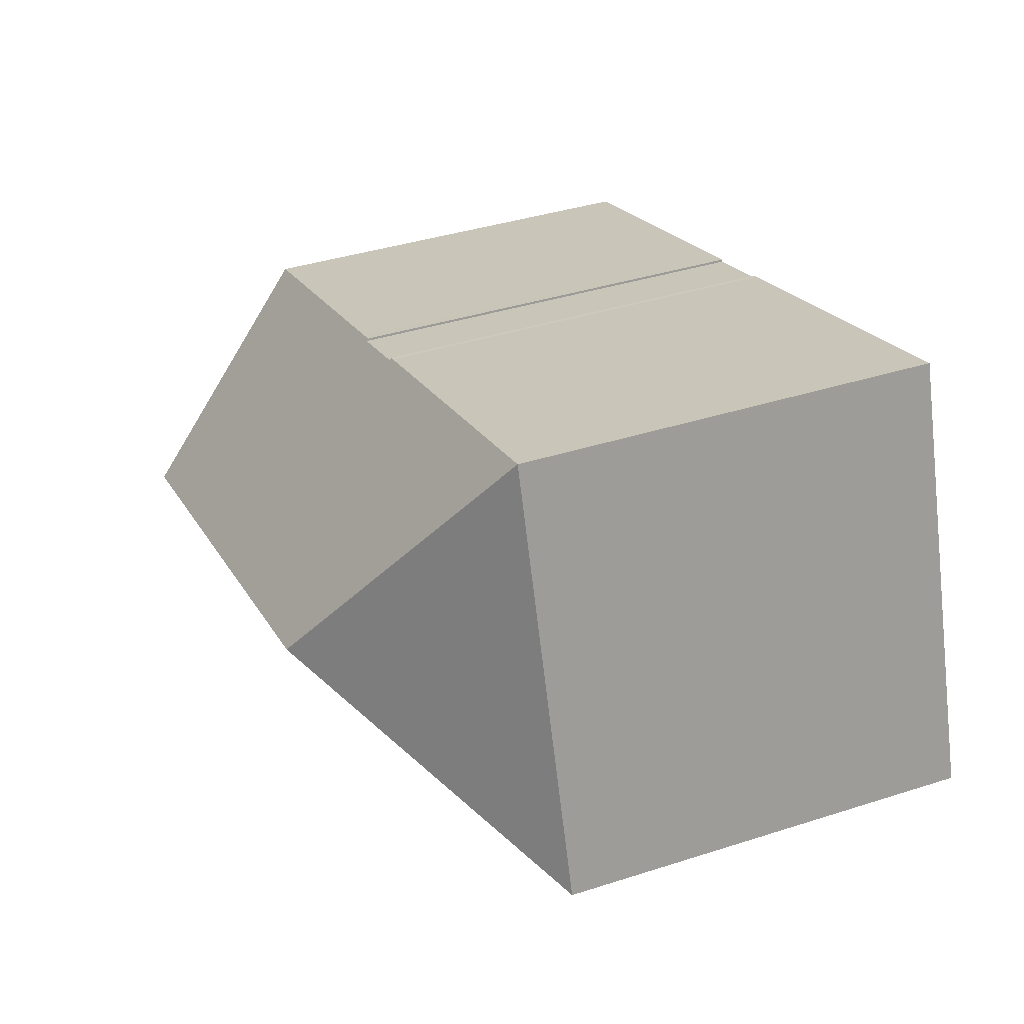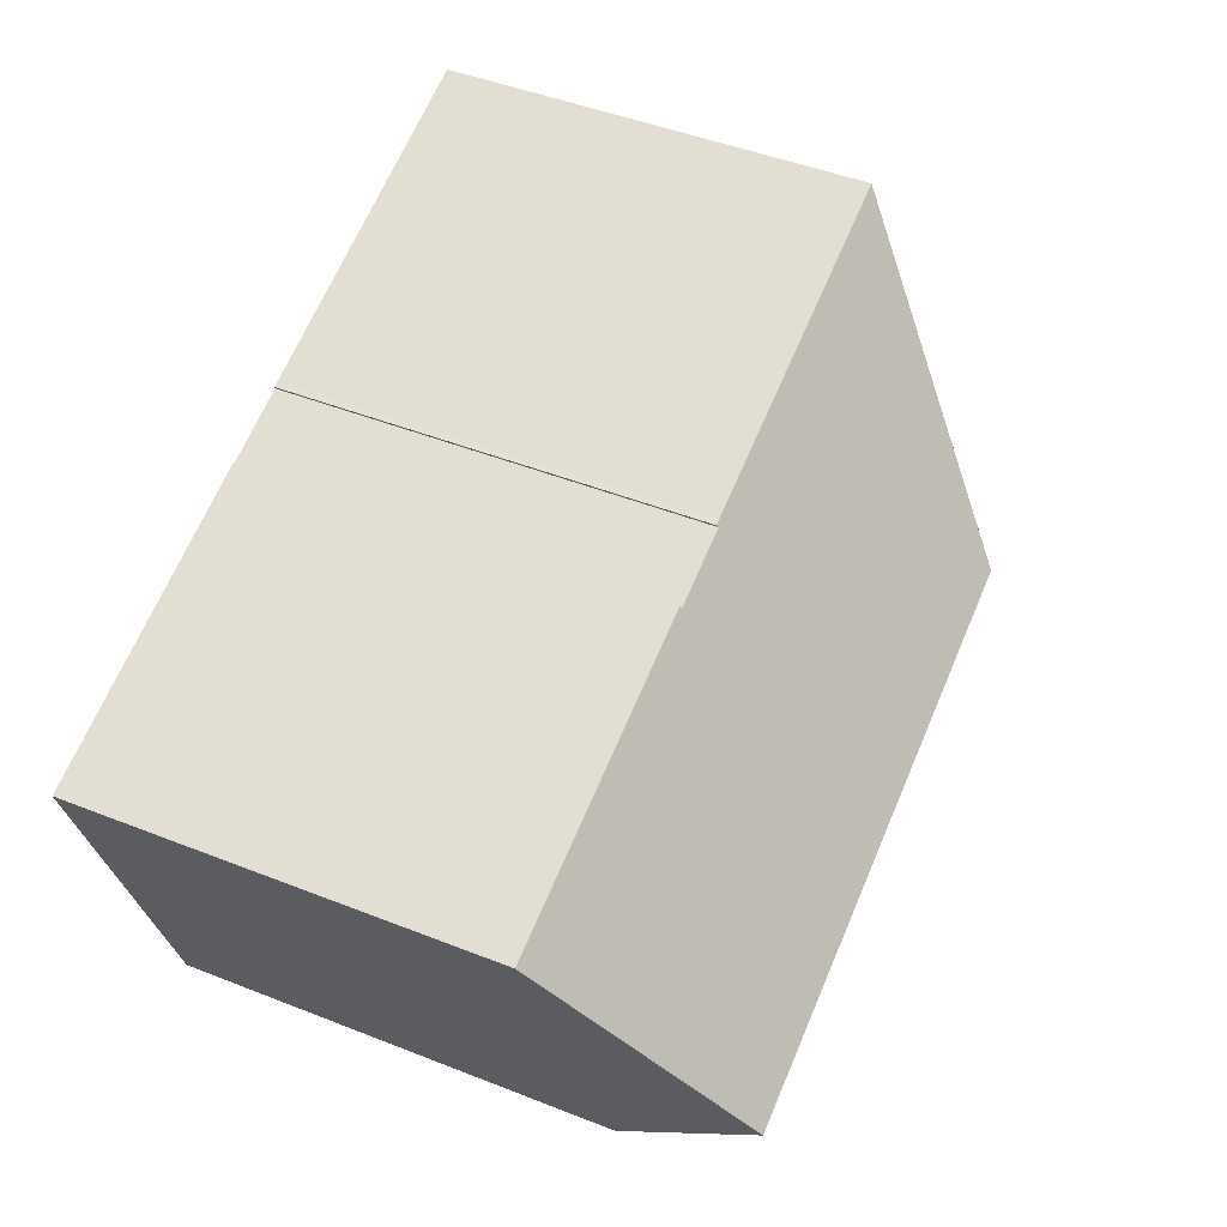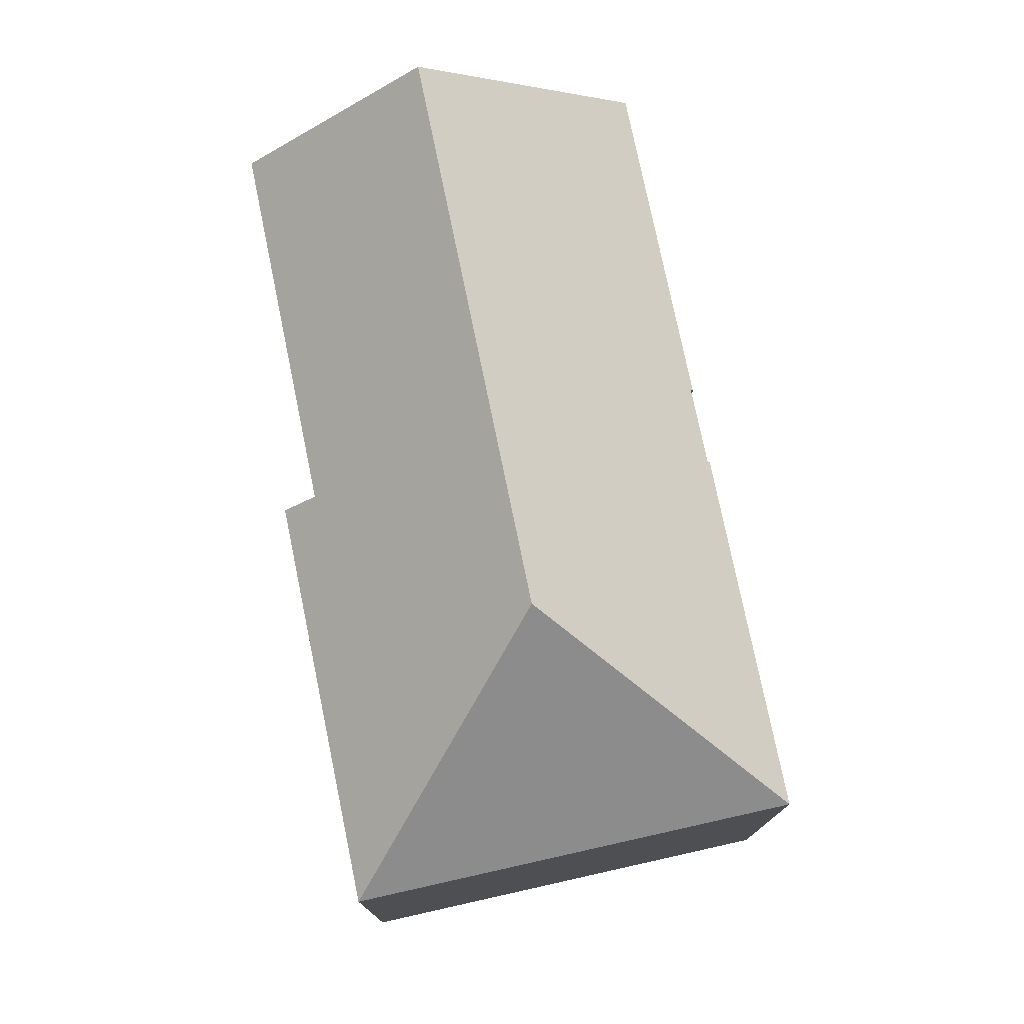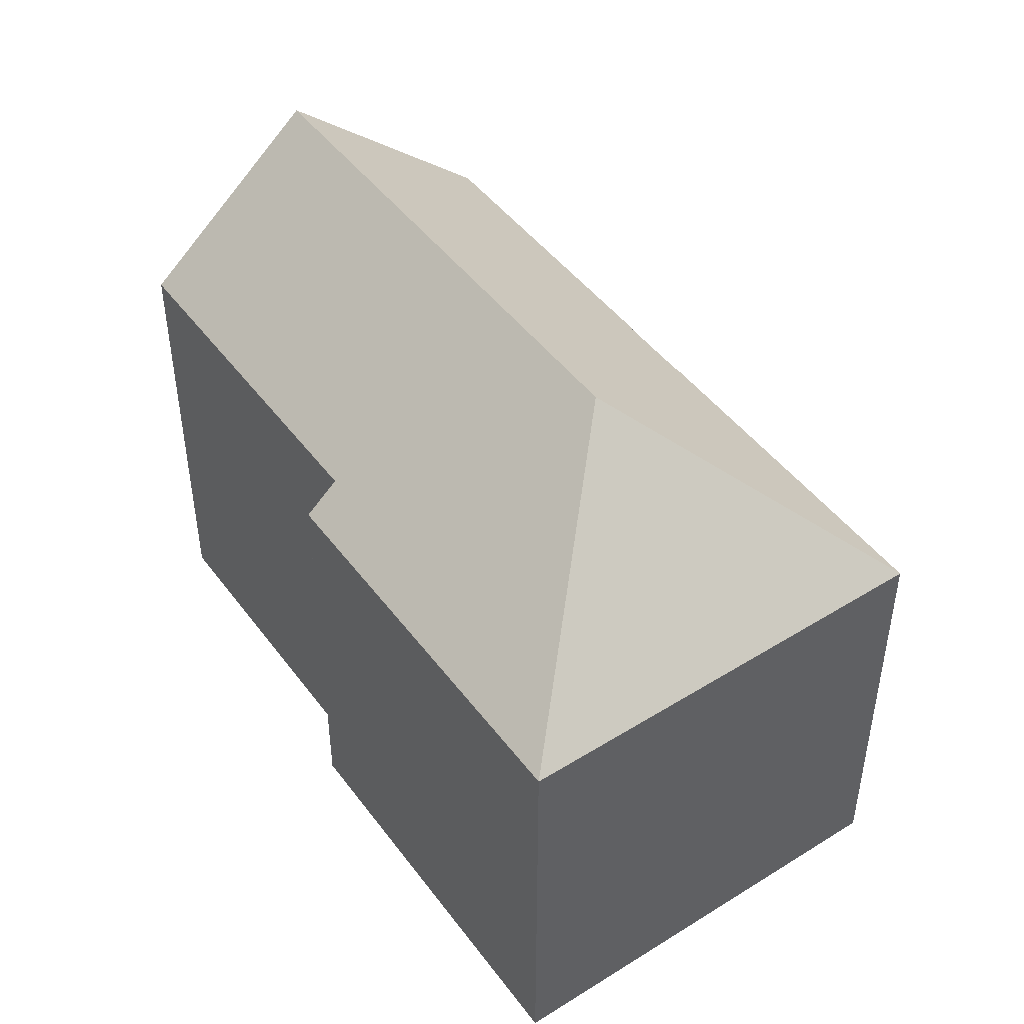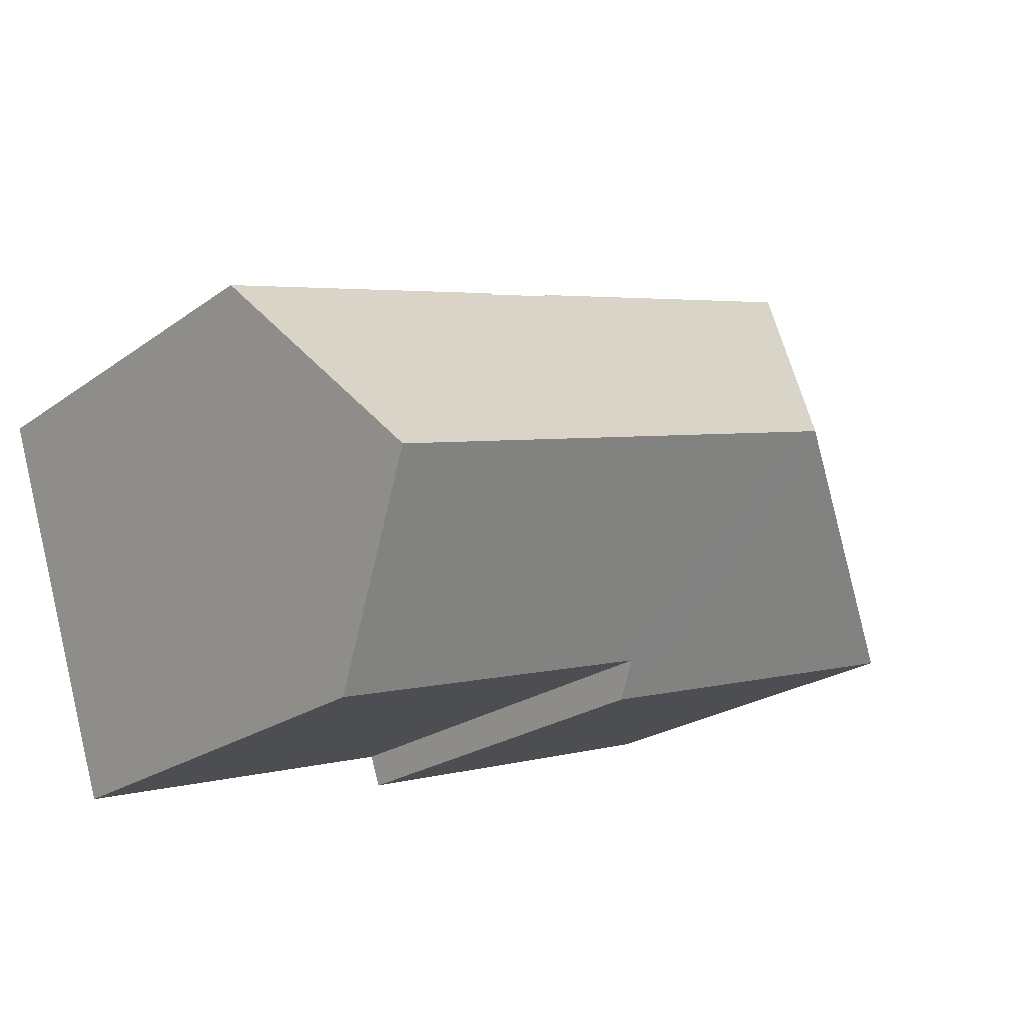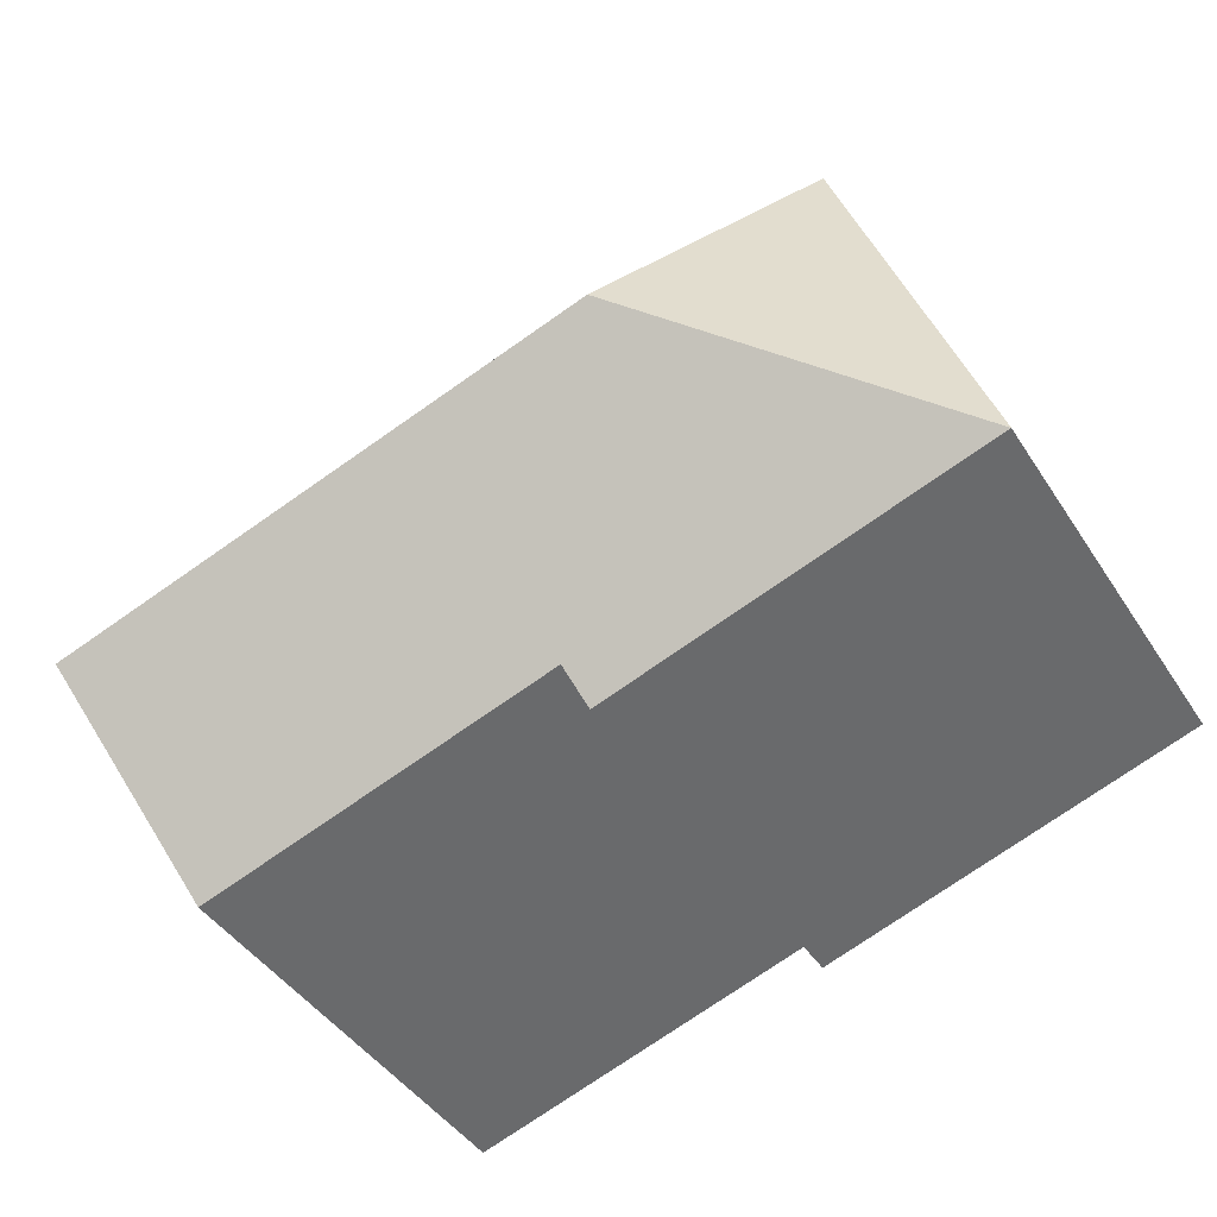
<metadata>
{"format":"obj","ext":"obj","renderer":"f3d","projection":"perspective","resolution":1024,"background":"white","views":[{"elev":38.9,"azim":-111.9,"up":"+Z"},{"elev":46.7,"azim":114.2,"up":"+Z"},{"elev":76.6,"azim":-84.0,"up":"+Y"},{"elev":46.0,"azim":-106.8,"up":"+Y"},{"elev":-22.8,"azim":140.4,"up":"+Z"},{"elev":-43.5,"azim":-149.5,"up":"+Z"}]}
</metadata>
<code>
v  19.55 13.26 -2.632
v  7.002 15.02 3.543
v  20.18 15.02 -0.648
v  18.77 11.08 -5.082
v  18.73 11.08 -5.068
v  9.951 11.07 -2.281
v  9.68 10.36 -3.084
v  0 10.36 6.343e-16
v  3.51 10.36 10.41
v  14.36 10.36 6.973
v  21.84 10.36 4.596
v  13.99 10.36 7.093
v  13.97 10.41 7.038
v  13.74 10.41 7.111
v  12.32 10.4 7.564
v  12.09 10.4 7.638
v  11.98 10.36 7.731
v  12.11 10.36 7.695
v  0 0 0
v  9.68 1.888e-16 -3.084
v  18.77 3.112e-16 -5.082
v  9.951 1.397e-16 -2.281
v  18.73 3.103e-16 -5.068
v  3.51 -6.377e-16 10.41
v  13.97 -4.31e-16 7.038
v  13.99 -4.343e-16 7.093
v  11.98 -4.734e-16 7.731
v  12.11 -4.712e-16 7.695
v  12.09 -4.677e-16 7.638
v  12.32 -4.632e-16 7.564
v  13.74 -4.354e-16 7.111
v  21.84 -2.814e-16 4.596
v  14.36 -4.27e-16 6.973
v  19.55 1.612e-16 -2.632
v  20.18 3.968e-17 -0.648
g defaultobject
f 1 2 3
f 2 1 4
f 2 4 5
f 2 5 6
f 2 6 7
f 2 7 8
f 2 8 9
f 3 10 11
f 10 3 12
f 12 3 13
f 13 3 14
f 14 3 15
f 15 3 2
f 15 2 16
f 16 2 17
f 17 2 9
f 17 18 16
f 7 19 8
f 19 7 20
f 21 5 4
f 5 21 6
f 6 21 22
f 22 21 23
f 19 9 8
f 9 19 24
f 25 12 13
f 12 25 26
f 9 27 17
f 27 9 24
f 27 18 17
f 18 27 28
f 29 15 16
f 15 29 14
f 14 29 13
f 13 29 25
f 25 29 30
f 25 30 31
f 26 10 12
f 10 26 11
f 11 26 32
f 32 26 33
f 18 29 16
f 29 18 28
f 11 1 3
f 1 11 32
f 1 32 4
f 4 32 34
f 4 34 21
f 34 32 35
f 22 7 6
f 7 22 20
f 34 23 21
f 23 34 22
f 22 34 35
f 22 35 32
f 22 32 33
f 26 25 33
f 22 19 20
f 19 22 33
f 19 33 25
f 19 25 31
f 19 31 30
f 19 30 29
f 19 29 24
f 24 29 27
f 27 29 28

</code>
